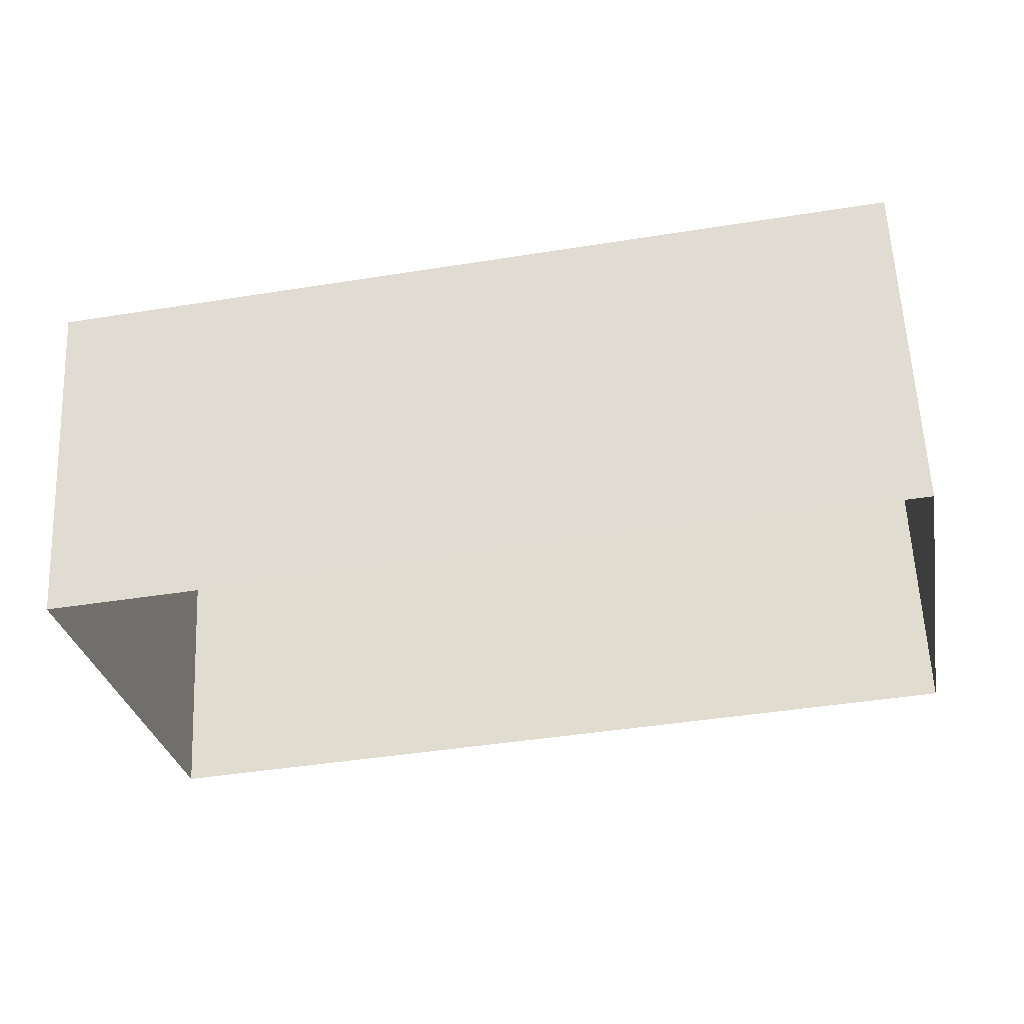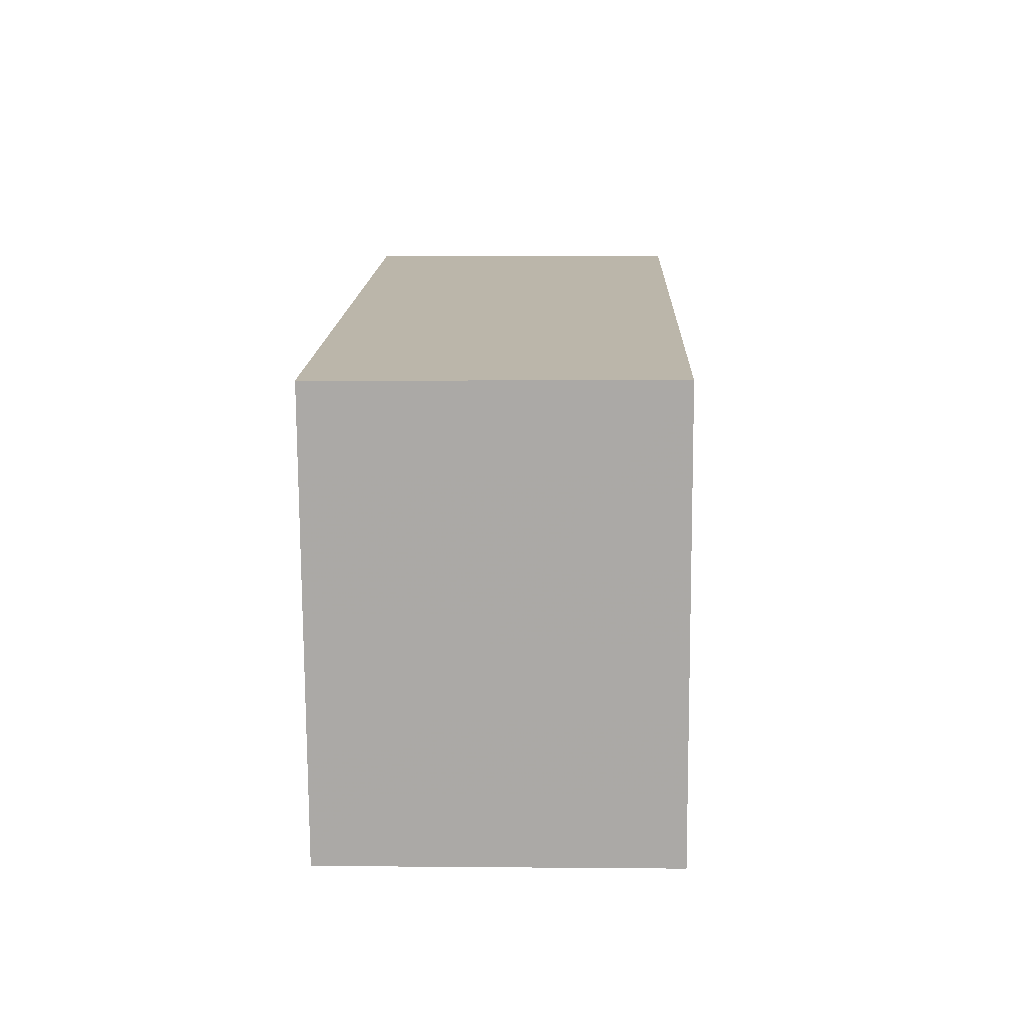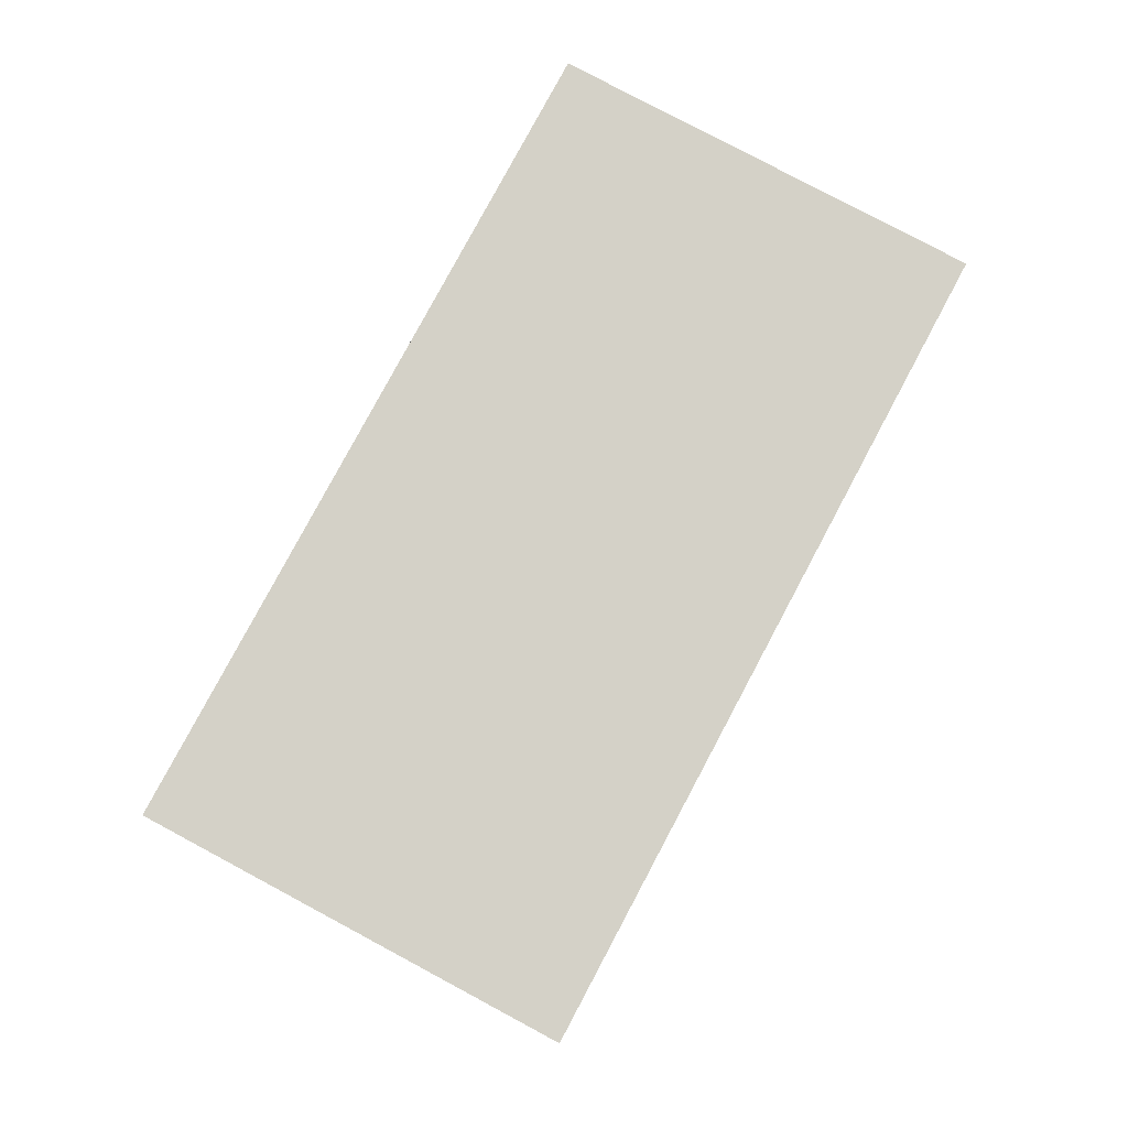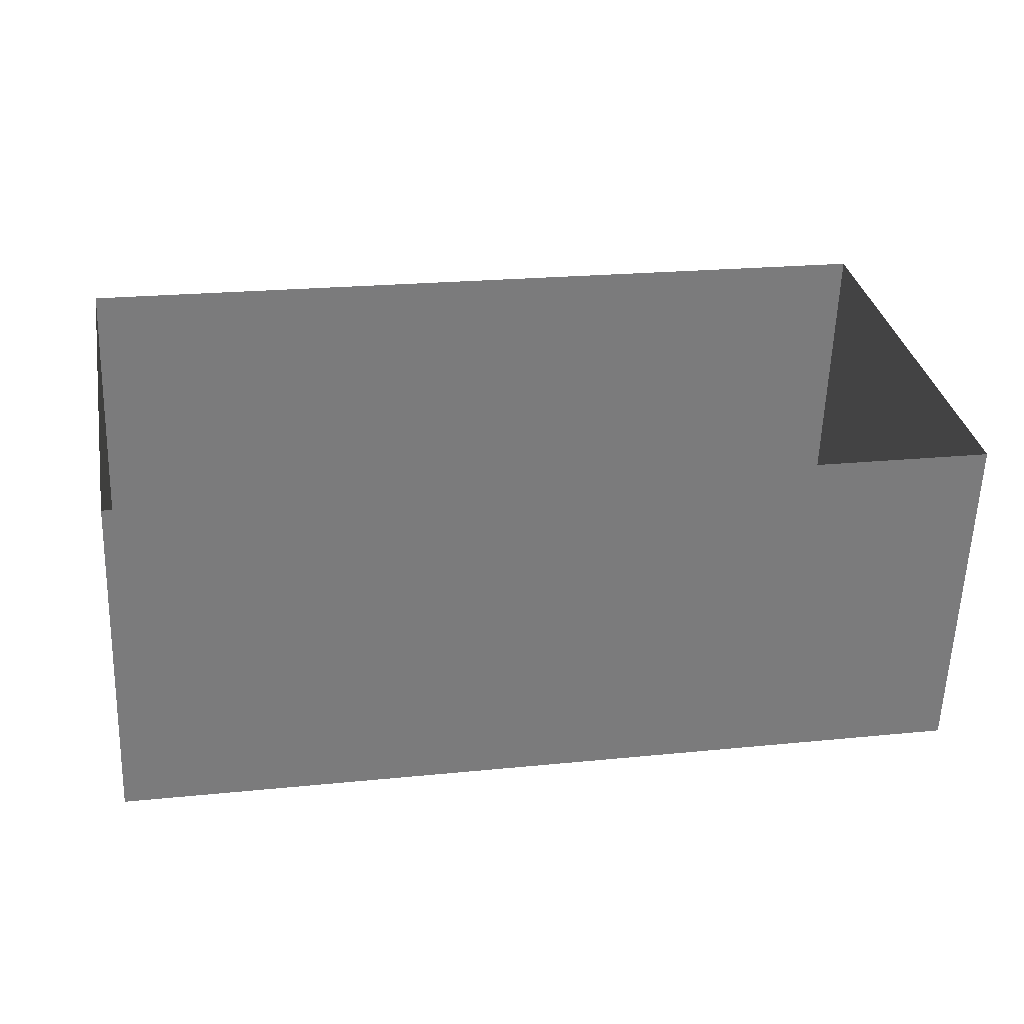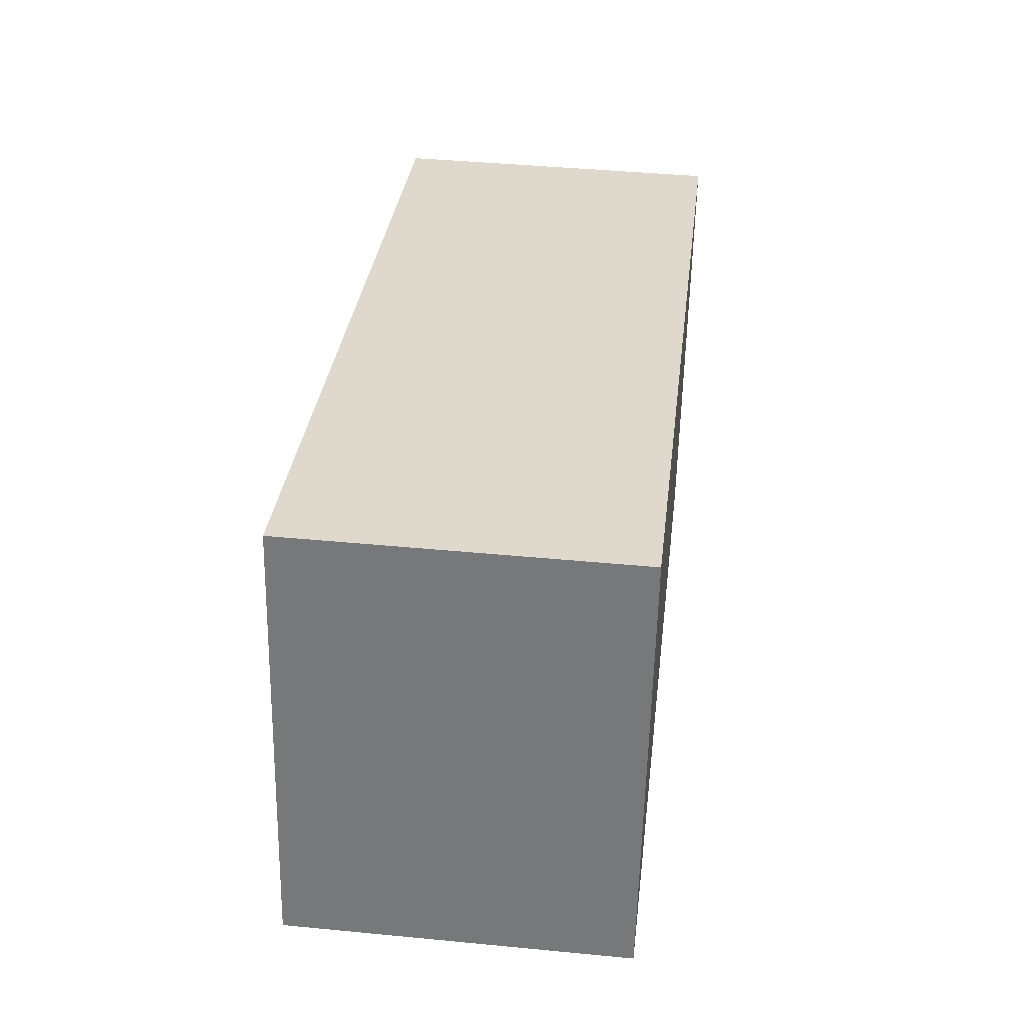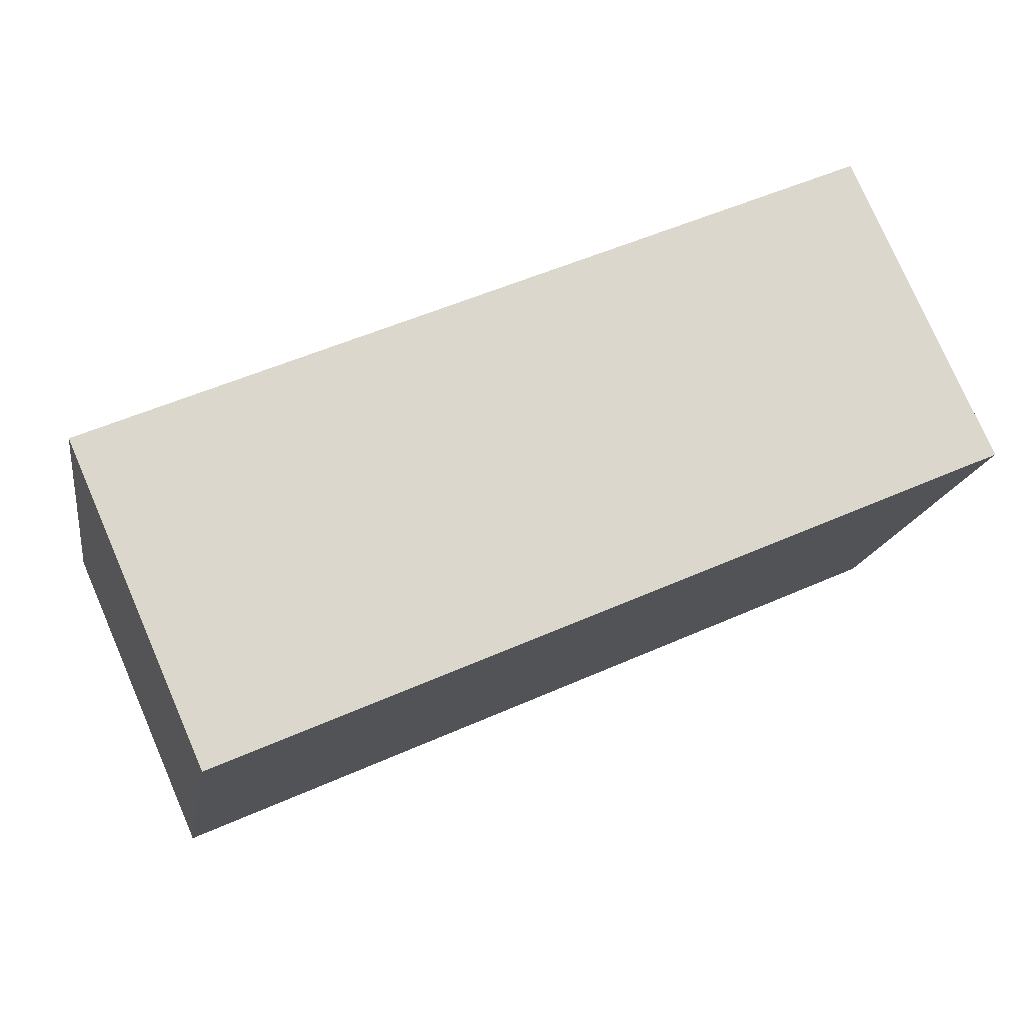
<metadata>
{"format":"obj","ext":"obj","renderer":"f3d","projection":"perspective","resolution":1024,"background":"white","views":[{"elev":60.3,"azim":177.4,"up":"+Y"},{"elev":3.8,"azim":91.9,"up":"+Y"},{"elev":79.8,"azim":107.7,"up":"+Z"},{"elev":-58.5,"azim":178.0,"up":"+Y"},{"elev":42.2,"azim":-83.4,"up":"+Y"},{"elev":77.4,"azim":-23.5,"up":"+Y"}]}
</metadata>
<code>
v 1.313e+04 -1.447e+04 12.68
v 1.313e+04 -1.447e+04 12.68
v 1.313e+04 -1.447e+04 12.68
v 1.313e+04 -1.447e+04 12.68
v 1.313e+04 -1.447e+04 14.9
v 1.313e+04 -1.447e+04 14.9
v 1.313e+04 -1.447e+04 14.9
v 1.313e+04 -1.447e+04 14.9
f 1 2 3
f 1 4 2
f 5 6 7
f 5 8 6
f 6 1 3
f 7 6 3
f 8 4 1
f 6 8 1
f 8 2 4
f 8 5 2
f 5 3 2
f 5 7 3

</code>
